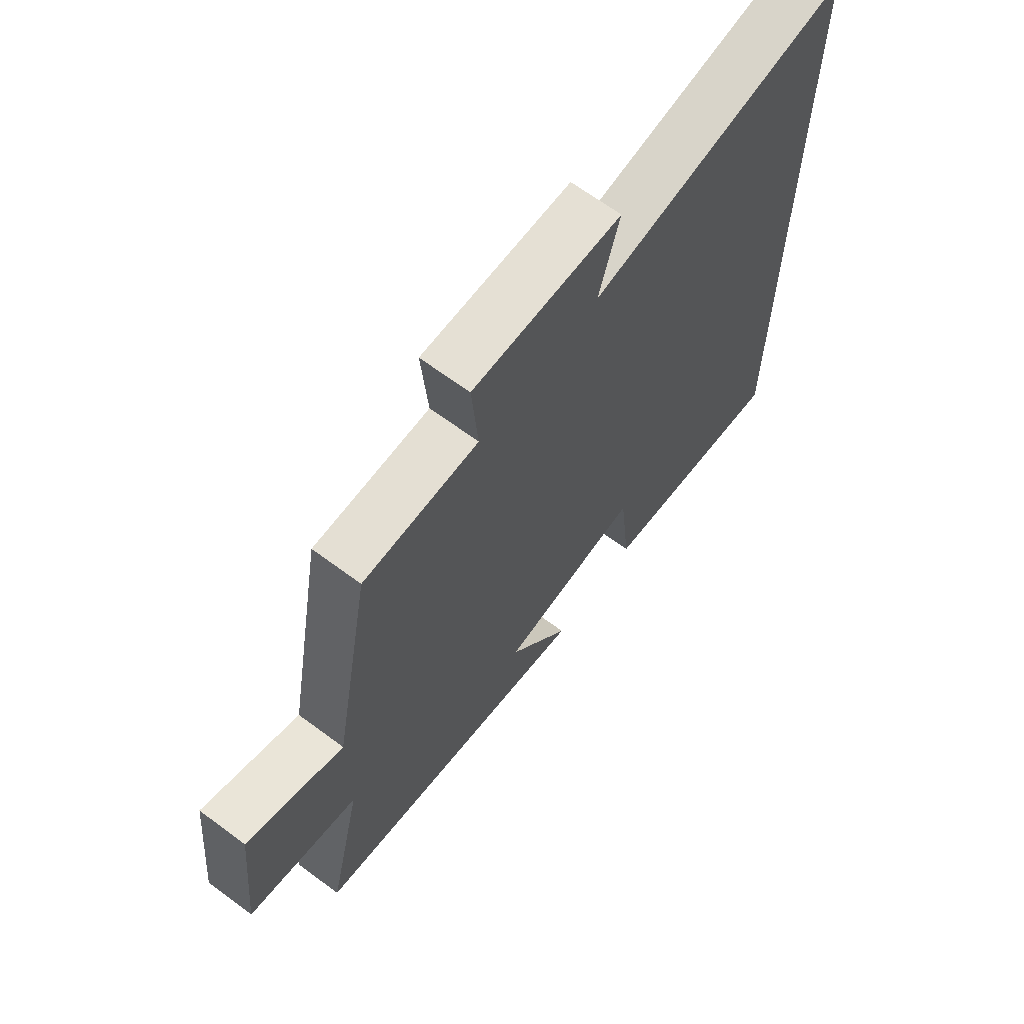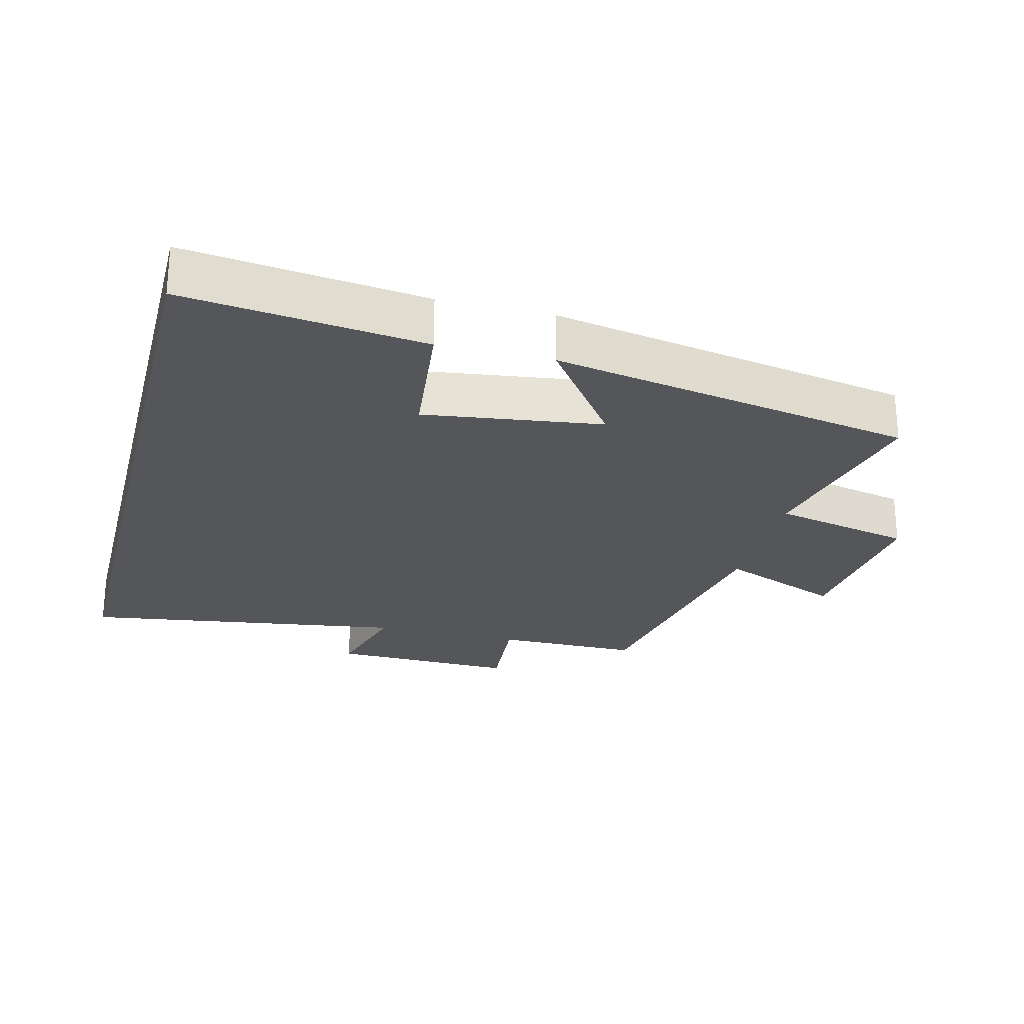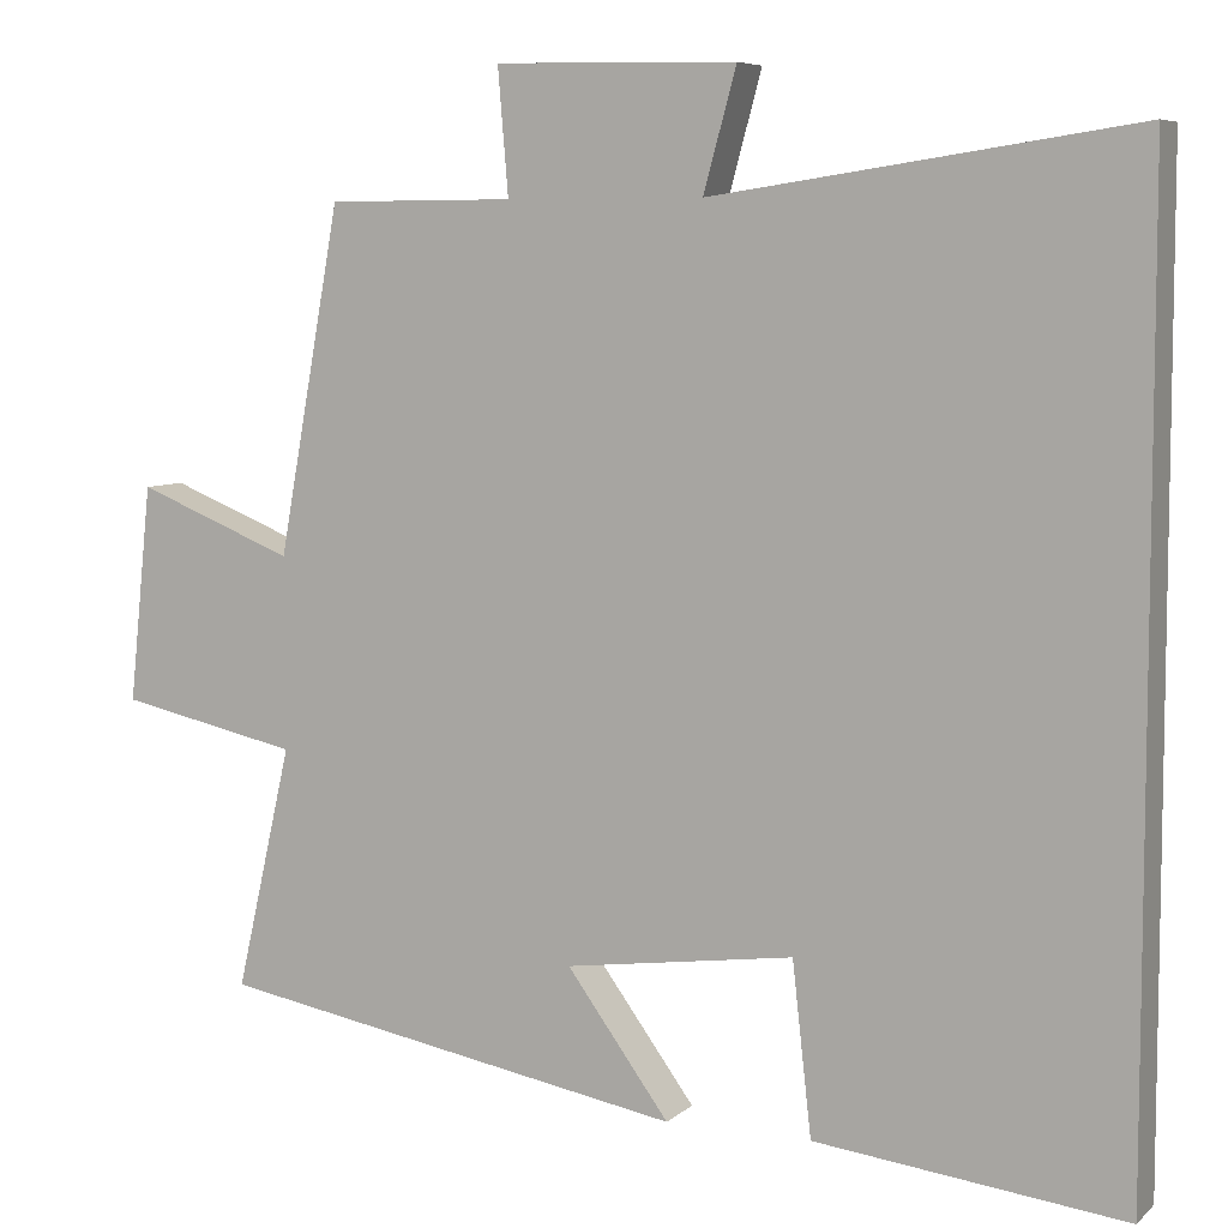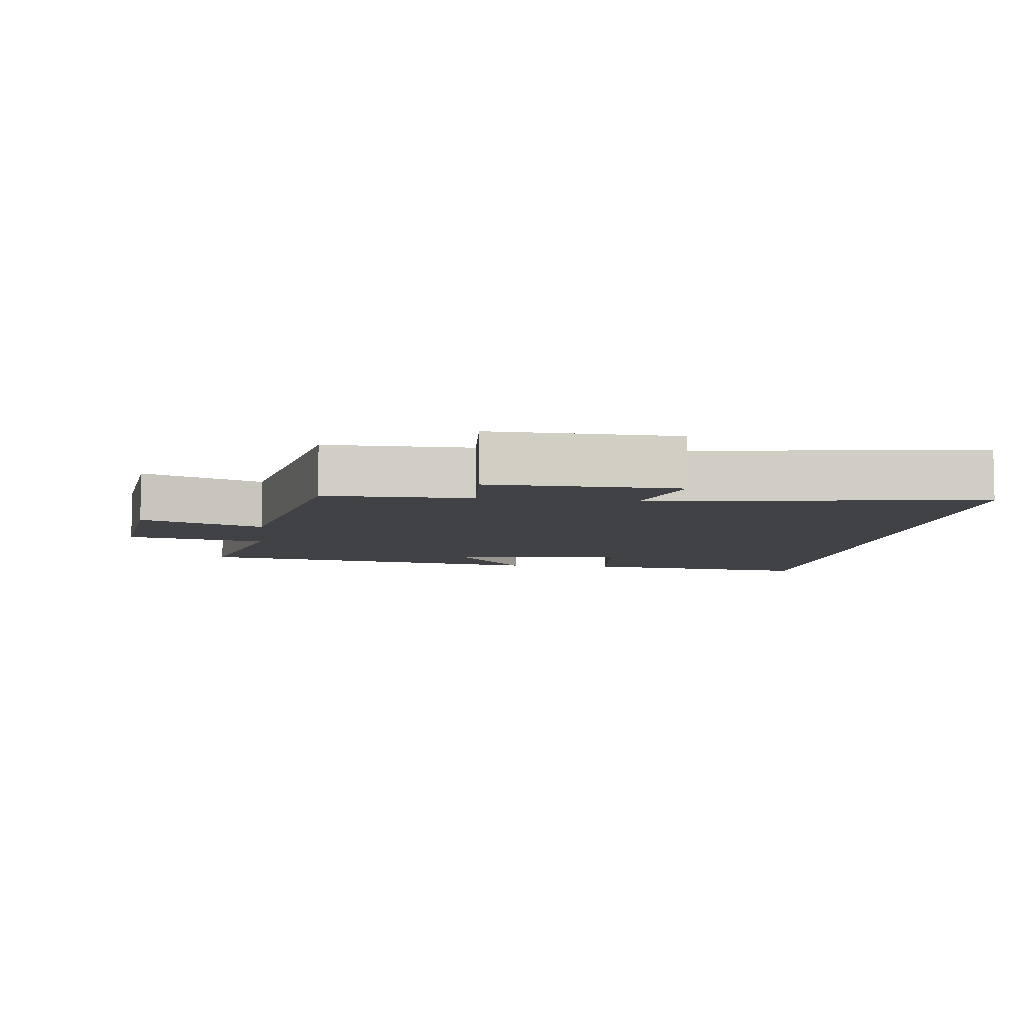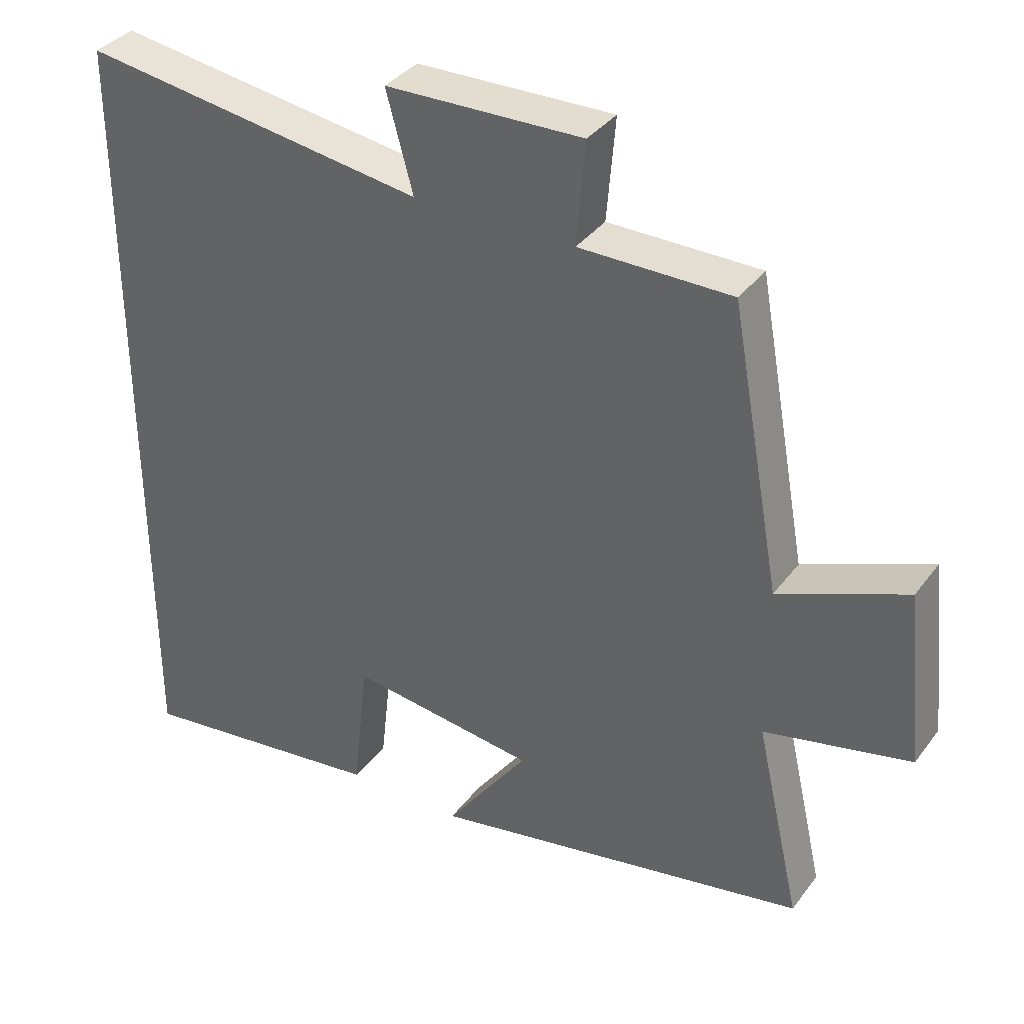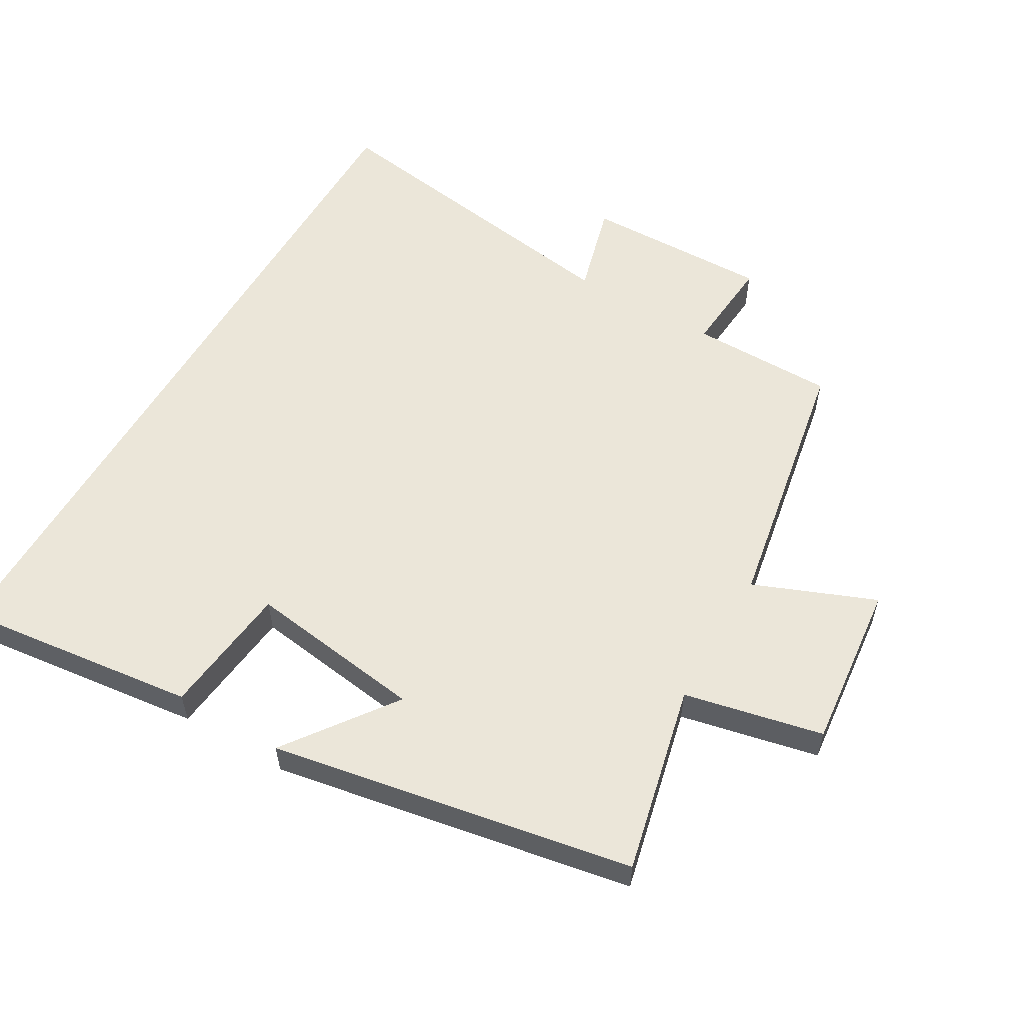
<metadata>
{"format":"obj","ext":"obj","renderer":"f3d","projection":"perspective","resolution":1024,"background":"white","views":[{"elev":66.5,"azim":-53.3,"up":"+Z"},{"elev":-25.2,"azim":165.7,"up":"+Y"},{"elev":6.8,"azim":24.7,"up":"+Z"},{"elev":-6.7,"azim":-7.5,"up":"+Y"},{"elev":36.0,"azim":-148.2,"up":"+Z"},{"elev":56.7,"azim":-149.8,"up":"+Y"}]}
</metadata>
<code>
v 0.5 0.07 0.572
v 0.5 0.07 -0.543
v 0.144 0.07 -0.5
v 0.122 0.07 -0.302
v -0.142 0.07 -0.338
v -0.024 0.07 -0.5
v -0.564 0.07 -0.402
v -0.5 0.07 -0.121
v -0.707 0.07 -0.076
v -0.681 0.07 0.174
v -0.5 0.07 0.101
v -0.428 0.07 0.499
v -0.213 0.07 0.5
v -0.225 0.07 0.645
v 0.053 0.07 0.639
v 0.015 0.07 0.5
v 0.5 0 0.572
v 0.5 0 -0.543
v 0.144 0 -0.5
v 0.122 0 -0.302
v -0.142 0 -0.338
v -0.024 0 -0.5
v -0.564 0 -0.402
v -0.5 0 -0.121
v -0.707 0 -0.076
v -0.681 0 0.174
v -0.5 0 0.101
v -0.428 0 0.499
v -0.213 0 0.5
v -0.225 0 0.645
v 0.053 0 0.639
v 0.015 0 0.5
f 13 14 15 16
f 11 12 13 16
f 11 16 1 2
f 8 9 10 11
f 5 6 7 8
f 4 5 8 11
f 2 3 4
f 2 4 11
f 32 31 30 29
f 32 29 28 27
f 18 17 32 27
f 27 26 25 24
f 24 23 22 21
f 27 24 21 20
f 20 19 18
f 27 20 18
f 1 17 18 2
f 2 18 19 3
f 3 19 20 4
f 4 20 21 5
f 5 21 22 6
f 6 22 23 7
f 7 23 24 8
f 8 24 25 9
f 9 25 26 10
f 10 26 27 11
f 11 27 28 12
f 12 28 29 13
f 13 29 30 14
f 14 30 31 15
f 15 31 32 16
f 16 32 17 1

</code>
